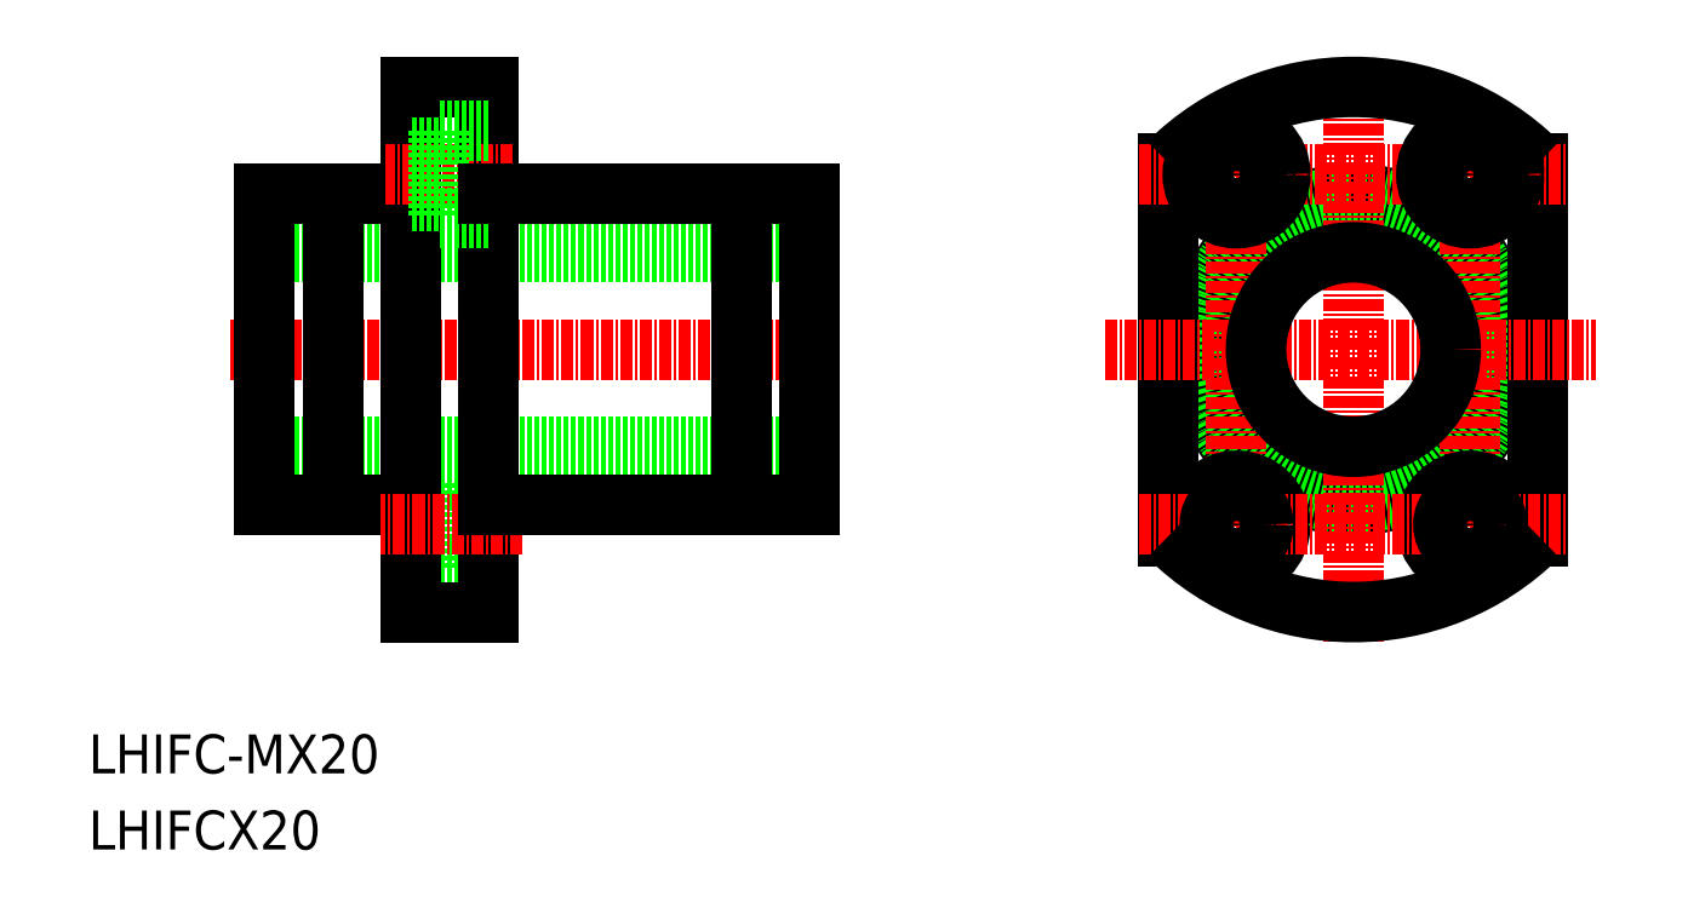
<metadata>
{"format":"dxf","ext":"dxf","renderer":"ezdxf+matplotlib","layout":"modelspace","background":"white","min_lineweight":24,"dpi":150}
</metadata>
<code>
0
SECTION
2
ENTITIES
0
TEXT
8
0
10
191
20
157.2
30
0
40
4
1
LHIFCX20
0
TEXT
8
0
10
191
20
165
30
0
40
4
1
LHIFC-MX20
0
CIRCLE
8
0
10
320.9
20
208.6
30
0
40
16
0
CIRCLE
8
0
10
320.9
20
208.6
30
0
40
15.75
0
LINE
8
CENTER
10
332.9
20
184.4
30
0
11
332.9
21
232.8
31
0
0
LINE
8
0
10
339.9
20
189.4
30
0
11
339.9
21
227.8
31
0
0
LINE
8
CENTER
10
308.9
20
184.4
30
0
11
308.9
21
232.8
31
0
0
LINE
8
CENTER
10
320.9
20
178.6
30
0
11
320.9
21
238.6
31
0
0
LINE
8
0
10
301.9
20
189.4
30
0
11
301.9
21
227.8
31
0
0
CIRCLE
8
0
10
332.9
20
190.6
30
0
40
4.5
0
CIRCLE
8
0
10
308.9
20
190.6
30
0
40
4.5
0
LINE
8
CENTER
10
298.9
20
190.6
30
0
11
342.9
21
190.6
31
0
0
CIRCLE
8
0
10
332.9
20
190.6
30
0
40
2.75
0
ARC
8
0
10
320.9
20
208.6
30
0
40
27
50
225.3
51
314.7
0
CIRCLE
8
0
10
308.9
20
190.6
30
0
40
2.75
0
LINE
8
CENTER
10
298.9
20
226.6
30
0
11
342.9
21
226.6
31
0
0
LINE
8
CENTER
10
295.4
20
208.6
30
0
11
345.8
21
208.6
31
0
0
CIRCLE
8
0
10
332.9
20
226.6
30
0
40
4.5
0
CIRCLE
8
0
10
332.9
20
226.6
30
0
40
2.75
0
ARC
8
0
10
320.9
20
208.6
30
0
40
27
50
45.28
51
134.7
0
CIRCLE
8
0
10
308.9
20
226.6
30
0
40
4.5
0
CIRCLE
8
0
10
308.9
20
226.6
30
0
40
2.75
0
CIRCLE
8
0
10
320.9
20
208.6
30
0
40
10
0
LINE
8
0
10
227
20
186.1
30
0
11
227
21
195.1
31
0
0
LINE
8
0
10
232.1
20
195.1
30
0
11
227
21
195.1
31
0
0
LINE
8
0
10
232.1
20
186.1
30
0
11
227
21
186.1
31
0
0
LINE
8
0
10
227
20
193.3
30
0
11
224.1
21
193.3
31
0
0
LINE
8
0
10
227
20
187.8
30
0
11
224.1
21
187.8
31
0
0
LINE
8
CENTER
10
205.6
20
208.6
30
0
11
267.6
21
208.6
31
0
0
LINE
8
0
10
209.1
20
218.6
30
0
11
265.1
21
218.6
31
0
0
LINE
8
0
10
209.1
20
198.6
30
0
11
265.1
21
198.6
31
0
0
LINE
8
0
10
258.1
20
224.6
30
0
11
258.1
21
192.6
31
0
0
LINE
8
0
10
232.1
20
235.6
30
0
11
232.1
21
181.6
31
0
0
LINE
8
0
10
265.1
20
224.6
30
0
11
265.1
21
192.6
31
0
0
LINE
8
0
10
209.1
20
224.6
30
0
11
209.1
21
192.6
31
0
0
LINE
8
0
10
209.1
20
224.6
30
0
11
224.1
21
224.6
31
0
0
LINE
8
0
10
209.1
20
192.6
30
0
11
224.1
21
192.6
31
0
0
LINE
8
0
10
232.1
20
235.6
30
0
11
224.1
21
235.6
31
0
0
LINE
8
0
10
232.1
20
181.6
30
0
11
224.1
21
181.6
31
0
0
LINE
8
0
10
224.1
20
235.6
30
0
11
224.1
21
181.6
31
0
0
LINE
8
CENTER
10
234.5
20
226.6
30
0
11
221.5
21
226.6
31
0
0
LINE
8
CENTER
10
235.5
20
190.6
30
0
11
221
21
190.6
31
0
0
LINE
8
0
10
227
20
229.3
30
0
11
224.1
21
229.3
31
0
0
LINE
8
0
10
227
20
223.8
30
0
11
224.1
21
223.8
31
0
0
LINE
8
0
10
232.1
20
231.1
30
0
11
227
21
231.1
31
0
0
LINE
8
0
10
232.1
20
222.1
30
0
11
227
21
222.1
31
0
0
LINE
8
0
10
227
20
231.1
30
0
11
227
21
222.1
31
0
0
LINE
8
0
10
216.1
20
224.6
30
0
11
216.1
21
192.6
31
0
0
LINE
8
0
10
232.1
20
224.6
30
0
11
265.1
21
224.6
31
0
0
LINE
8
0
10
232.1
20
192.6
30
0
11
265.1
21
192.6
31
0
0
ENDSEC
0
EOF

</code>
